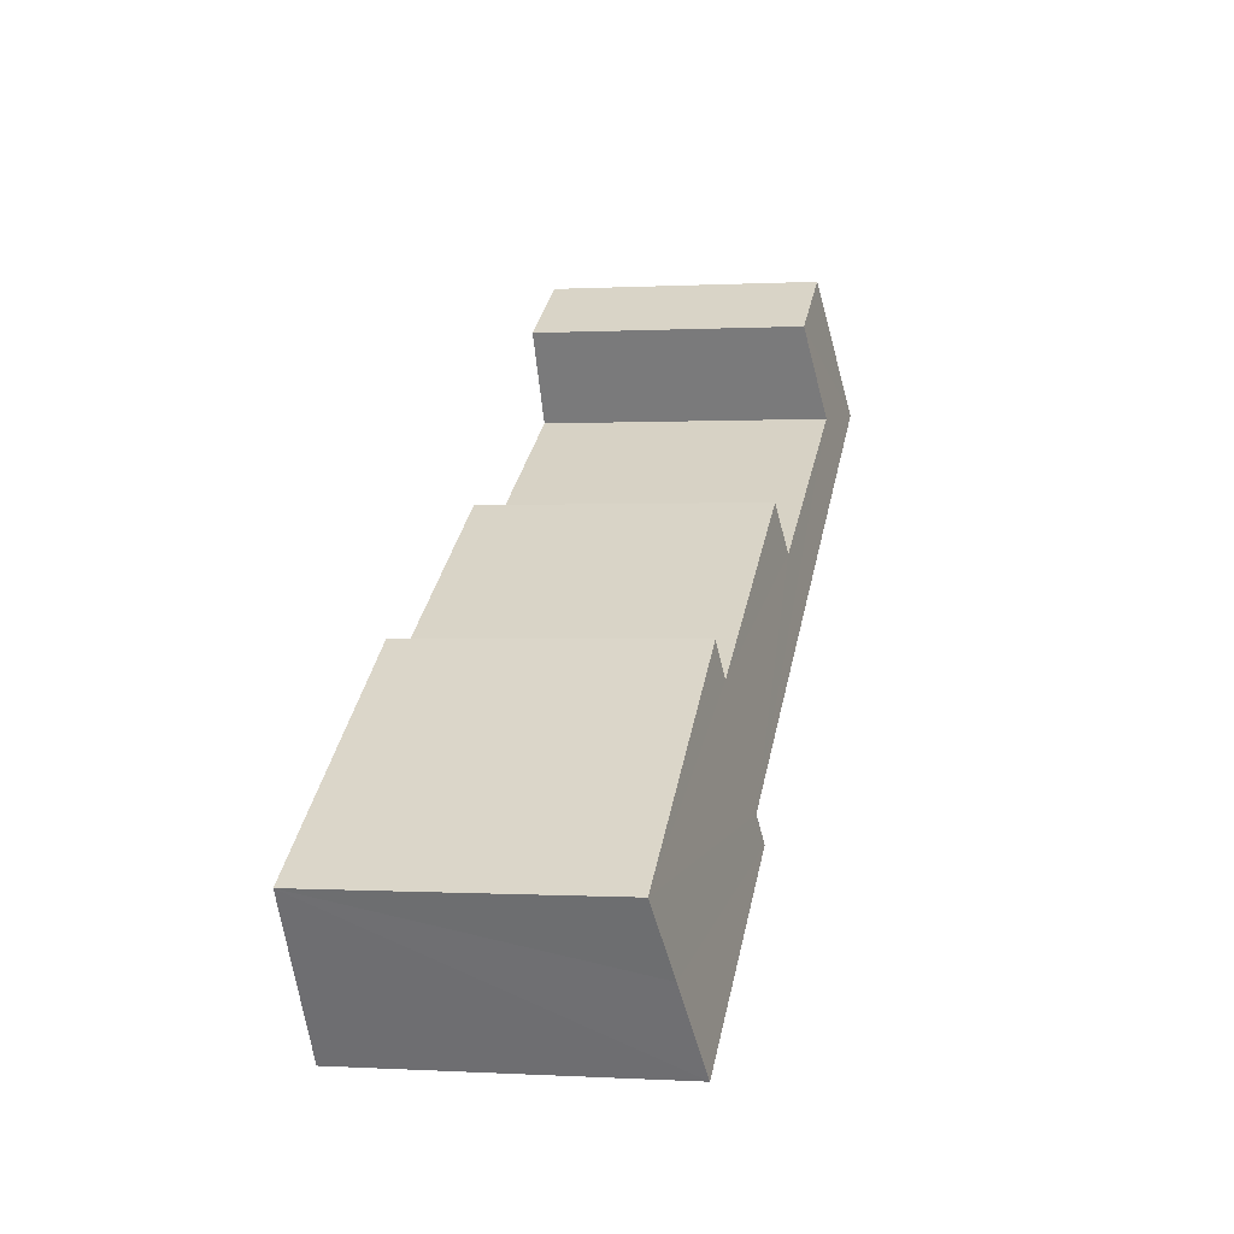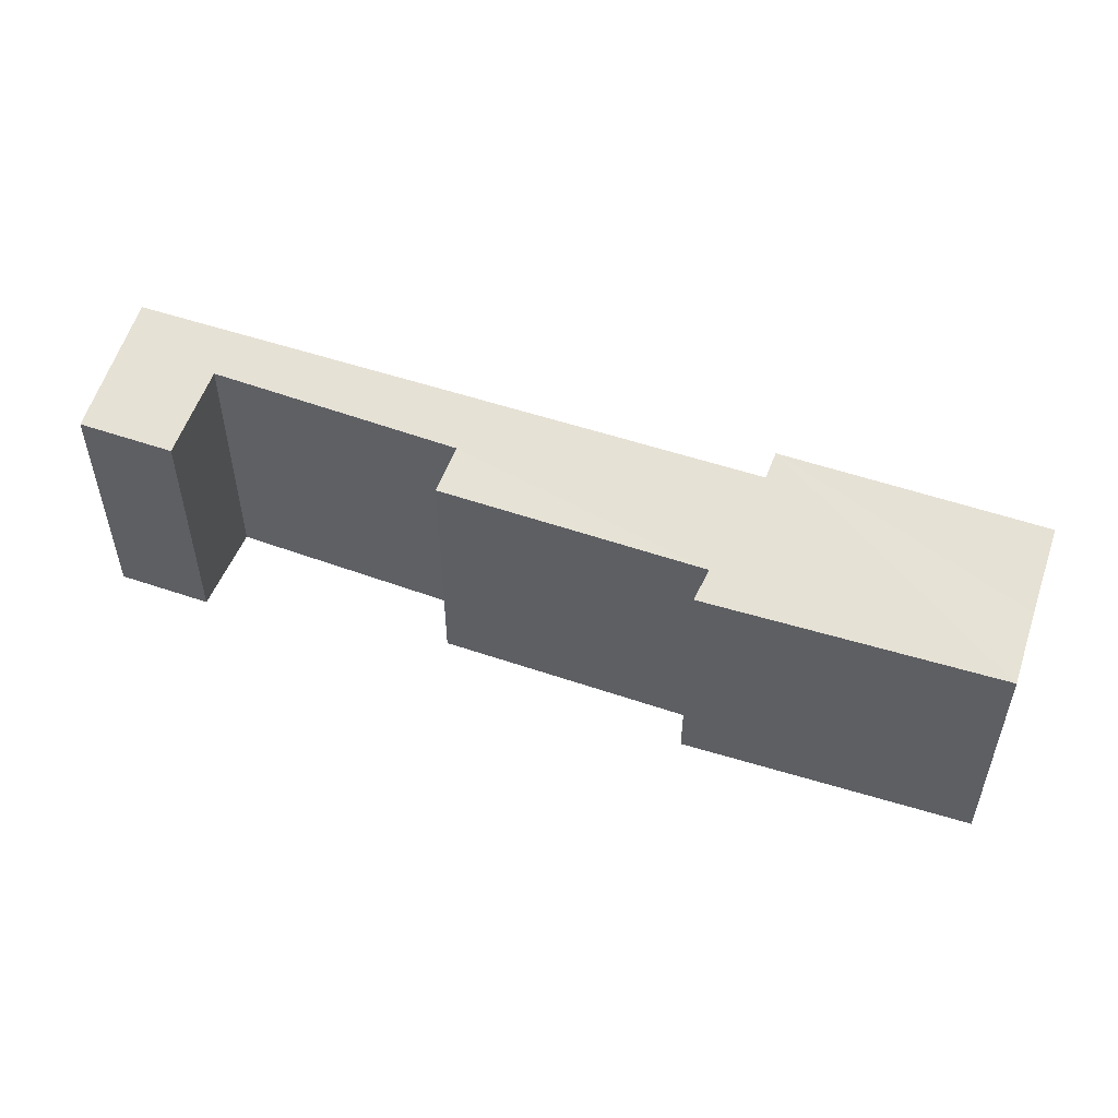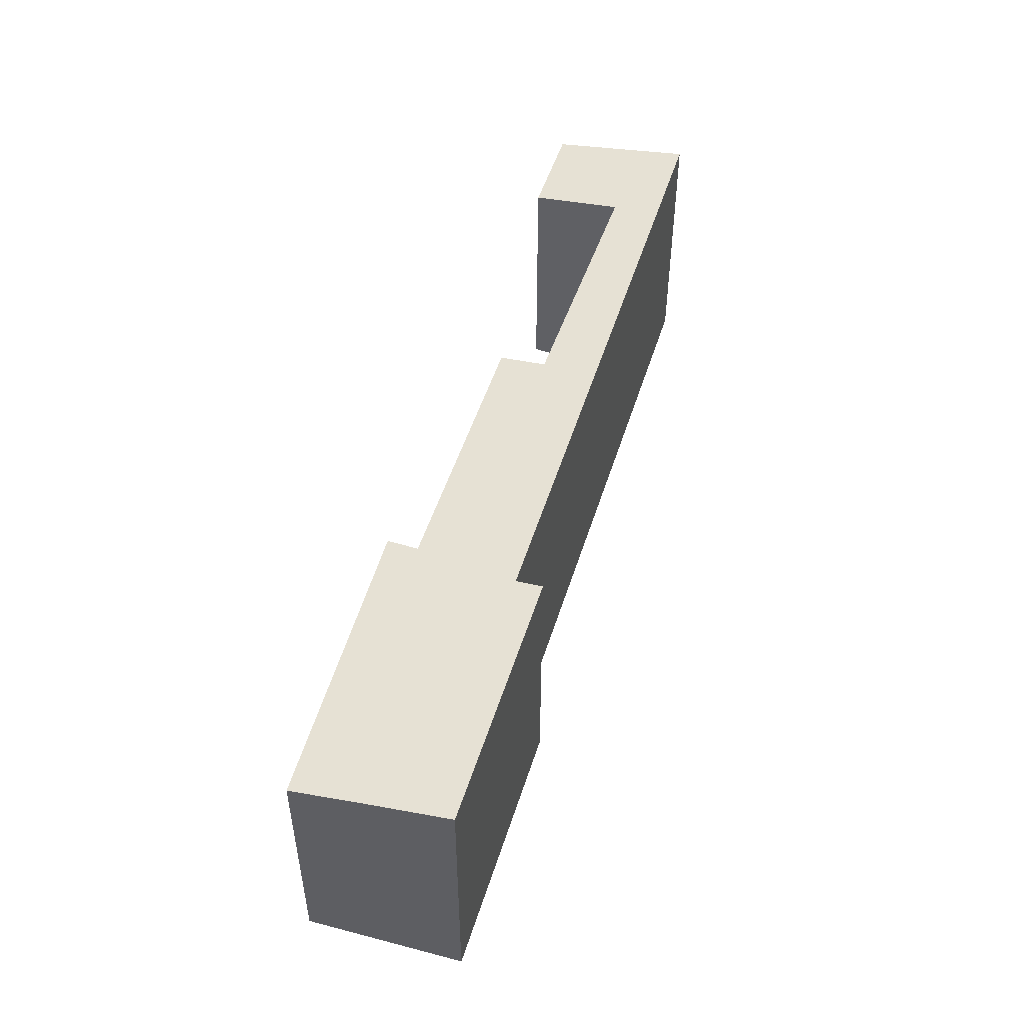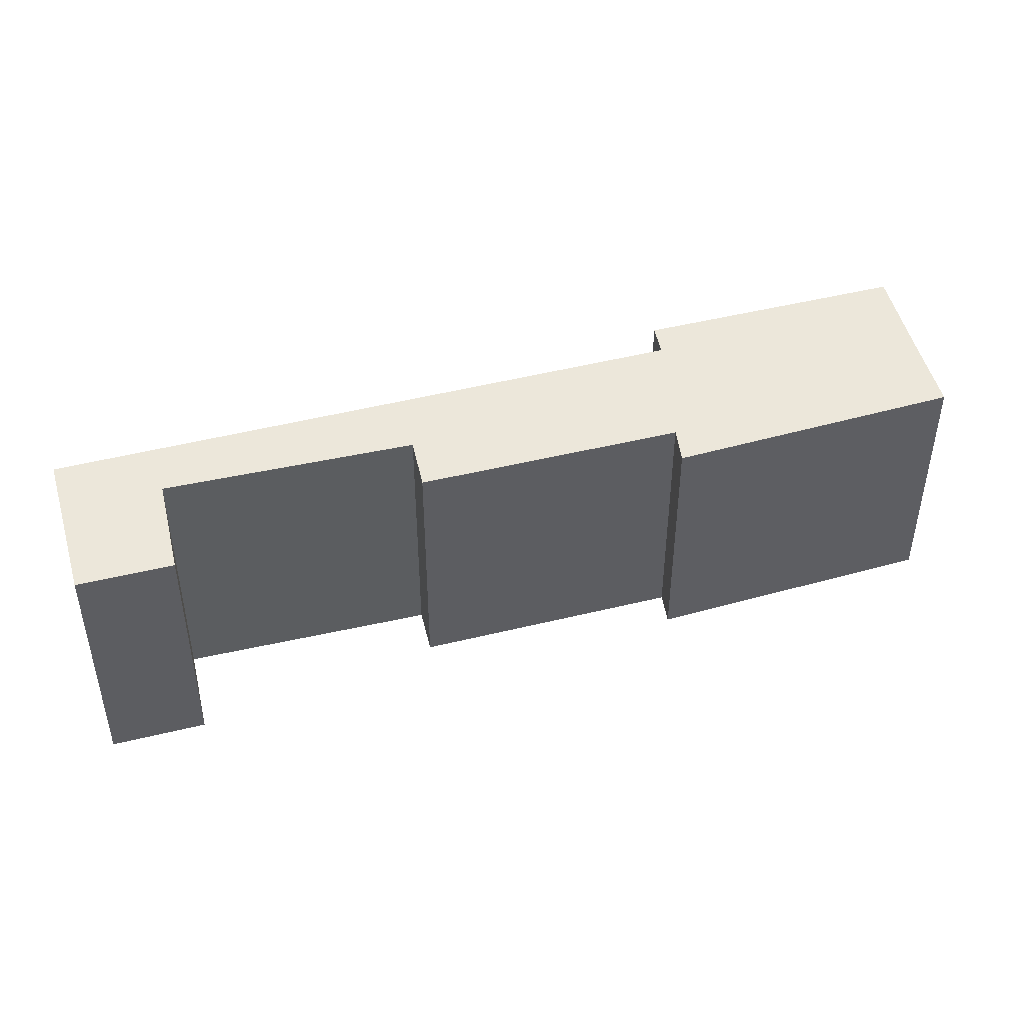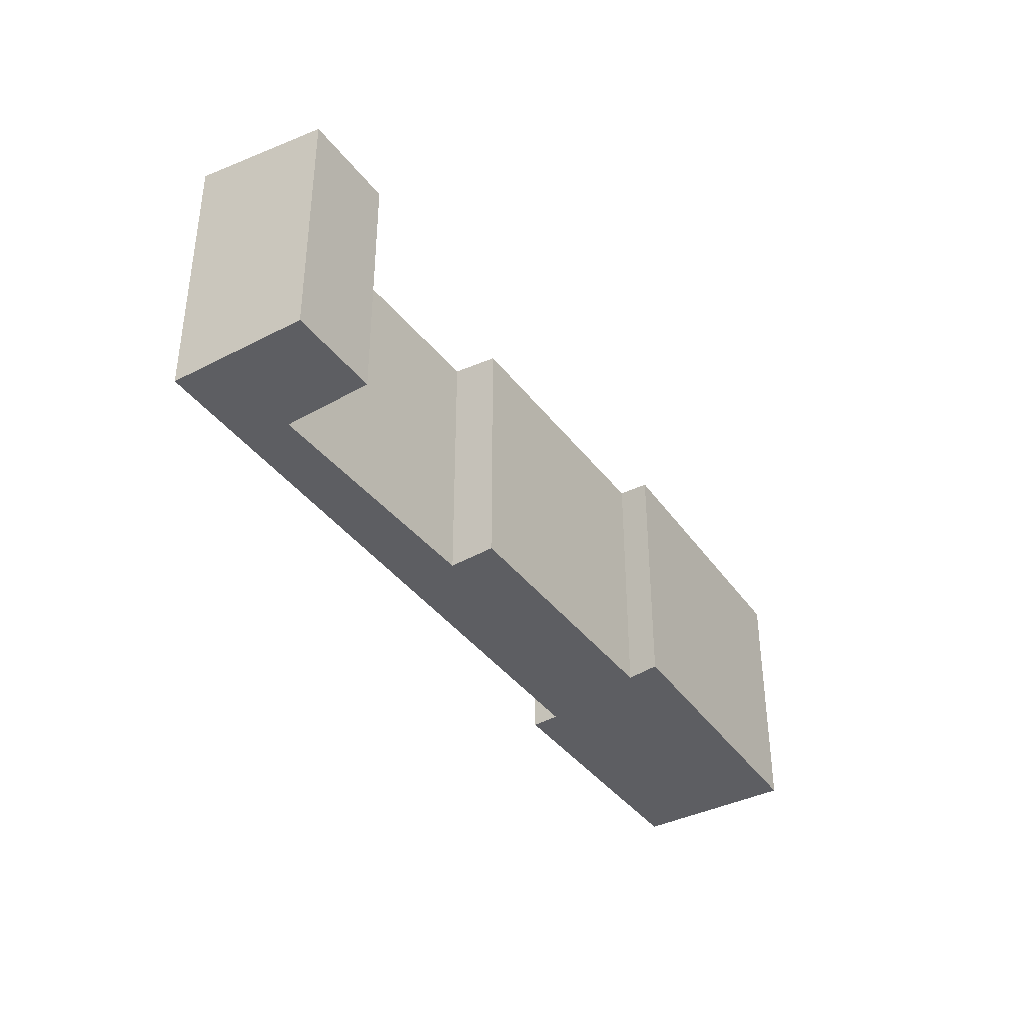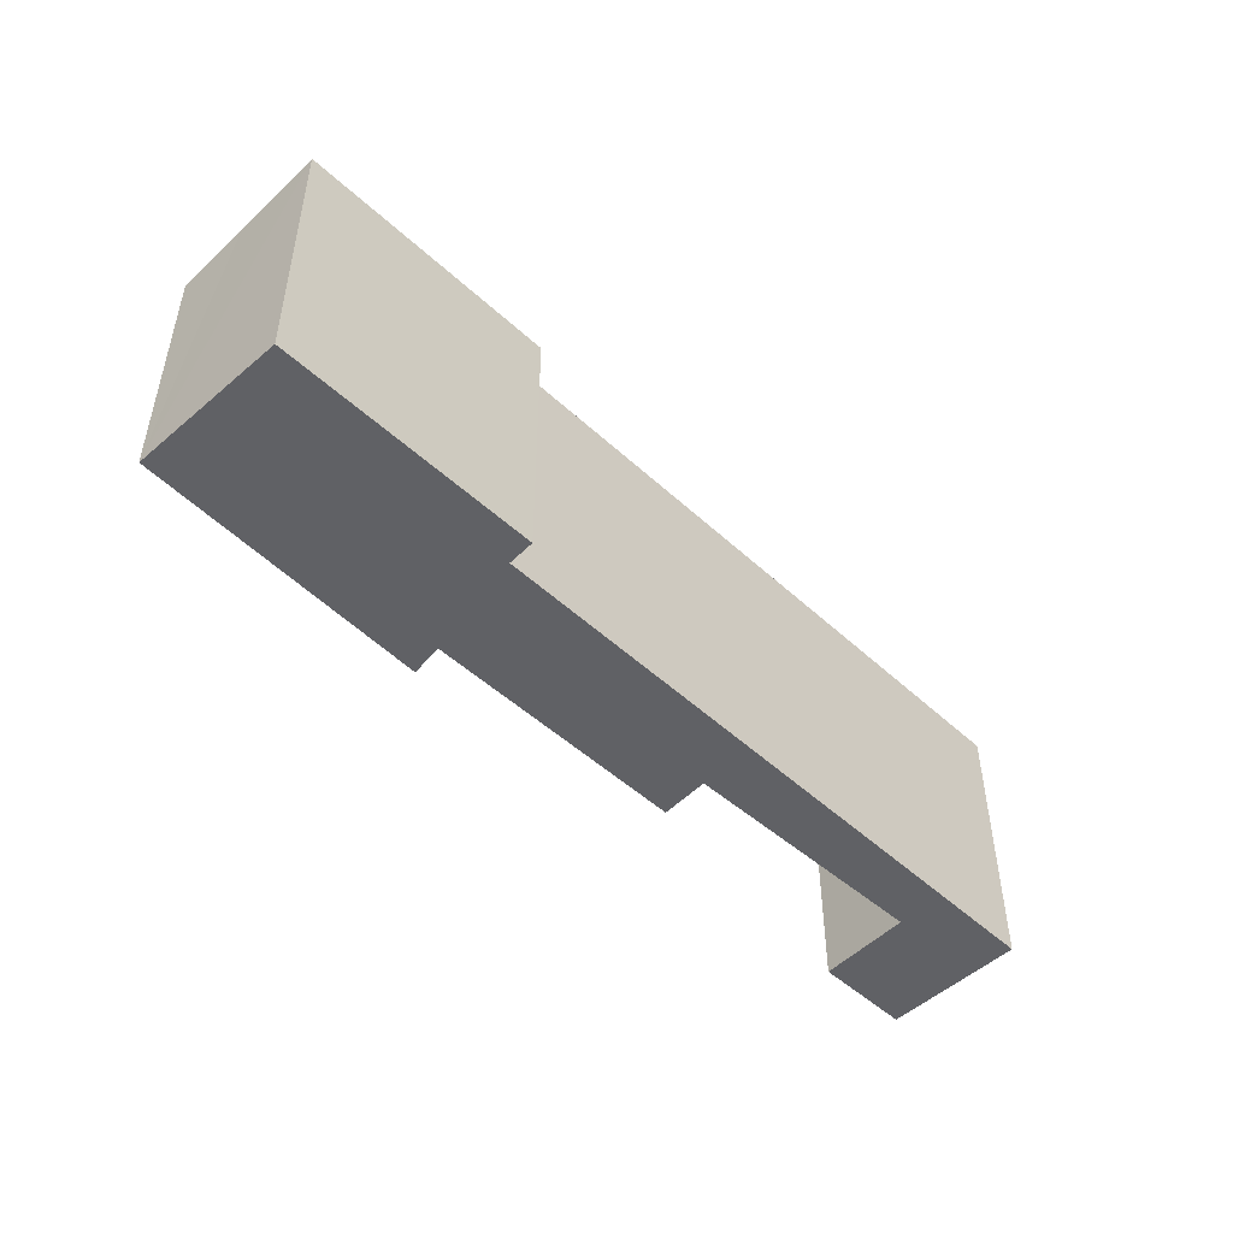
<metadata>
{"format":"obj","ext":"obj","renderer":"f3d","projection":"perspective","resolution":1024,"background":"white","views":[{"elev":0.2,"azim":102.6,"up":"+Z"},{"elev":54.1,"azim":51.4,"up":"+Y"},{"elev":51.4,"azim":139.1,"up":"+Y"},{"elev":46.3,"azim":15.7,"up":"+Y"},{"elev":-39.3,"azim":-25.3,"up":"+Y"},{"elev":-50.0,"azim":166.5,"up":"+Y"}]}
</metadata>
<code>
v  1.735 5.946 2.82
v  3.678 5.943 1.634
v  0 6.455 3.953e-16
v  2.624 6.276 -0.259
v  12.85 6.458 -7.993
v  7.814 6.25 -3.28
v  13.76 6.069 -5.588
v  14.08 5.95 -4.878
v  19.88 5.981 -8.713
v  12.53 6.558 -8.562
v  18.96 6.239 -10.12
v  17.84 6.555 -11.84
v  8.363 6.076 -2.287
v  19.88 5.335e-16 -8.713
v  14.08 2.987e-16 -4.878
v  1.735 -1.727e-16 2.82
v  3.678 -1.001e-16 1.634
v  2.624 1.586e-17 -0.259
v  7.814 2.008e-16 -3.28
v  8.363 1.4e-16 -2.287
v  13.76 3.422e-16 -5.588
v  17.84 7.251e-16 -11.84
v  18.96 6.194e-16 -10.12
v  12.53 5.243e-16 -8.562
v  12.85 4.894e-16 -7.993
v  0 0 0
g defaultobject
f 1 2 3
f 4 3 2
f 5 3 4
f 6 5 4
f 7 5 6
f 8 9 7
f 5 7 9
f 10 5 9
f 11 10 9
f 12 10 11
f 6 13 7
f 8 14 9
f 14 8 15
f 16 2 1
f 2 16 17
f 18 6 4
f 6 18 19
f 20 7 13
f 7 20 21
f 14 11 9
f 11 14 12
f 12 14 22
f 22 14 23
f 2 18 4
f 18 2 17
f 12 24 10
f 24 12 22
f 25 3 5
f 3 25 26
f 24 5 10
f 5 24 25
f 26 1 3
f 1 26 16
f 19 13 6
f 13 19 20
f 21 8 7
f 8 21 15
f 26 18 16
f 18 26 25
f 18 25 19
f 19 25 20
f 20 25 21
f 22 25 24
f 21 14 15
f 14 21 25
f 14 25 23
f 23 25 22
f 17 16 18

</code>
